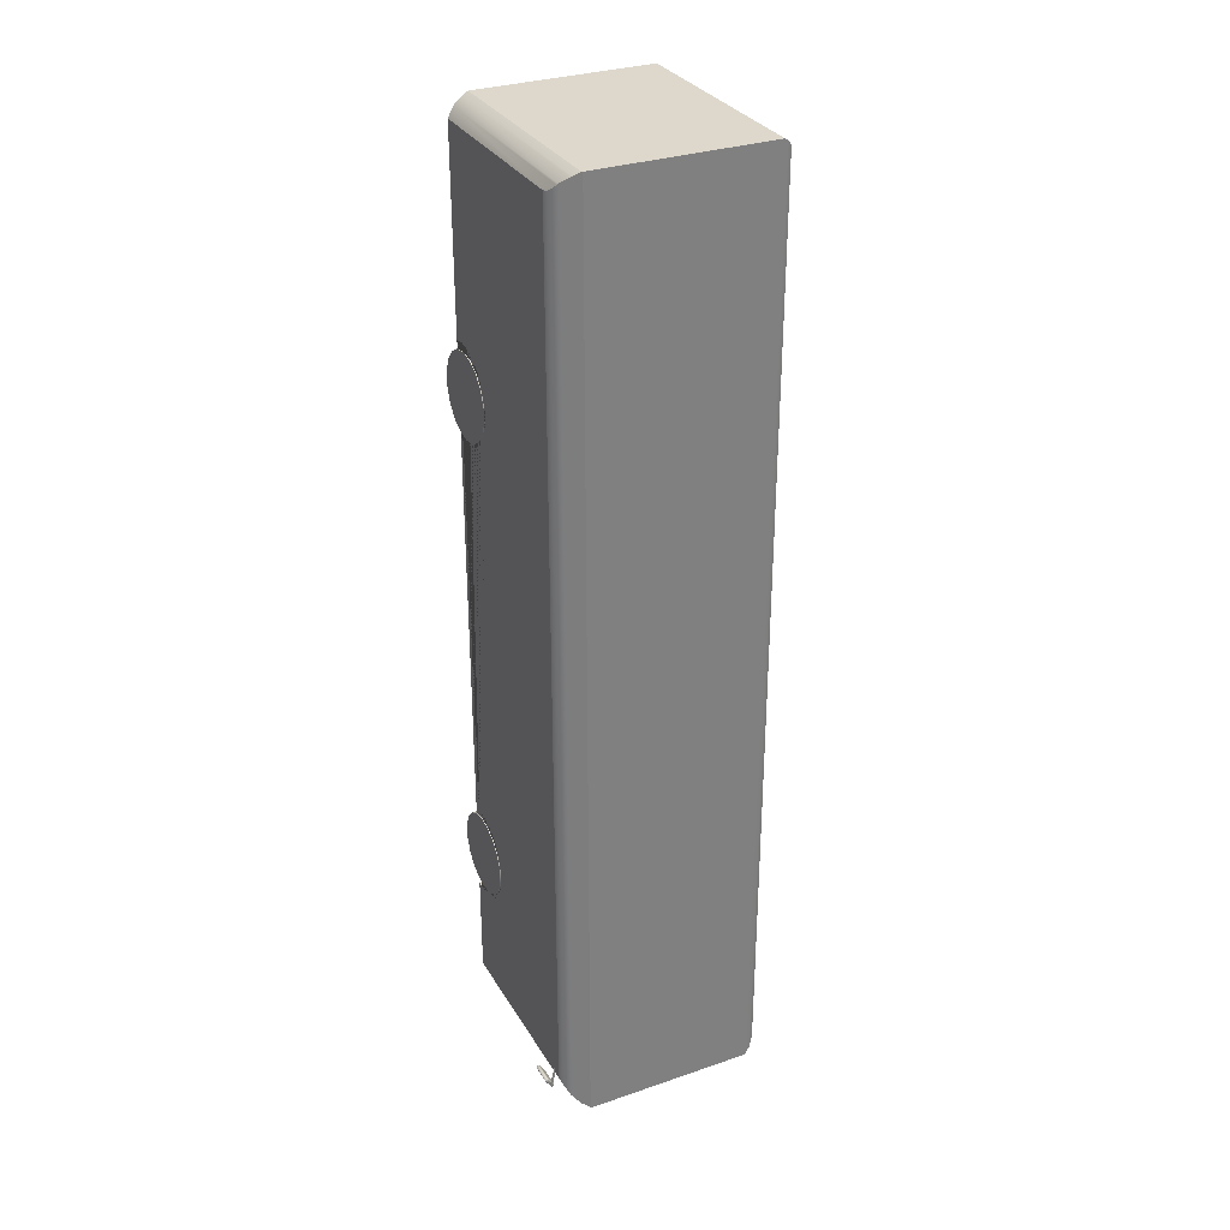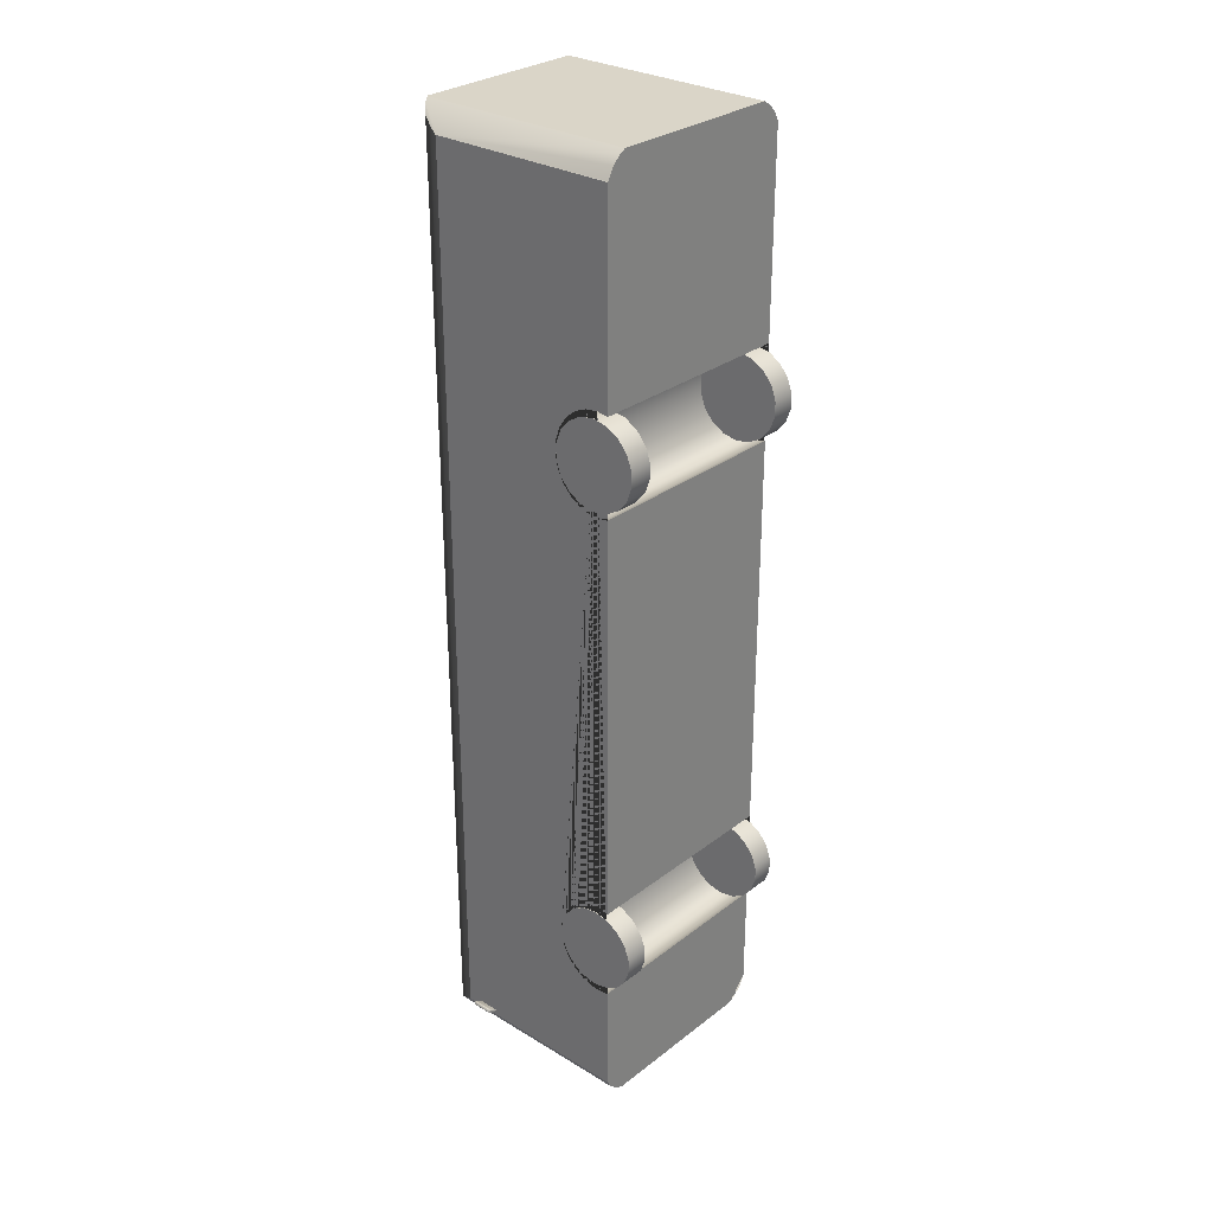
<metadata>
{"format":"obj","ext":"obj","renderer":"f3d","projection":"perspective","resolution":1024,"background":"white","views":[{"elev":31.2,"azim":154.0,"up":"+Z"},{"elev":29.2,"azim":-48.3,"up":"+Z"}]}
</metadata>
<code>
v  1.142 1.121 -7.188
v  1.142 0.991 -7.344
v  1.142 0.8151 -7.446
v  1.142 0.6151 -7.481
v  1.142 0.4151 -7.446
v  1.142 0.2392 -7.344
v  1.142 0.1087 -7.188
v  1.142 0.0392 -6.997
v  1.142 0.0392 -6.794
v  1.142 0.1087 -6.604
v  1.142 0.2392 -6.448
v  1.142 0.4151 -6.346
v  1.142 0.6151 -6.311
v  1.142 0.8151 -6.346
v  1.142 0.991 -6.448
v  1.142 1.121 -6.604
v  1.142 1.191 -6.794
v  1.142 1.191 -6.997
v  1.46 0.8151 -7.446
v  1.46 0.6151 -7.481
v  1.46 0.991 -7.344
v  1.46 1.121 -7.188
v  1.46 1.191 -6.997
v  1.46 1.191 -6.794
v  1.46 1.121 -6.604
v  1.46 0.991 -6.448
v  1.46 0.8151 -6.346
v  1.46 0.6151 -6.311
v  1.46 0.4151 -6.346
v  1.46 0.2392 -6.448
v  1.46 0.1087 -6.604
v  1.46 0.0392 -6.794
v  1.46 0.0392 -6.997
v  1.46 0.1087 -7.188
v  1.46 0.2392 -7.344
v  1.46 0.4151 -7.446
g Cylinder002
f 1 2 3 4 5 6 7 8 9 10 11 12 13 14 15 16 17 18
f 3 19 20 4
f 3 2 21 19
f 22 21 2 1
f 18 23 22 1
f 24 23 18 17
f 24 17 16 25
f 15 26 25 16
f 27 26 15 14
f 28 27 14 13
f 29 28 13 12
f 30 29 12 11
f 30 11 10 31
f 32 31 10 9
f 32 9 8 33
f 8 7 34 33
f 6 35 34 7
f 5 36 35 6
f 20 36 5 4
f 32 33 34 35 36 20 19 21 22 23 24 25 26 27 28 29 30 31
v  -1.16 1.121 -6.607
v  -1.16 0.991 -6.452
v  -1.16 0.8151 -6.35
v  -1.16 0.6151 -6.315
v  -1.16 0.4151 -6.35
v  -1.16 0.2392 -6.452
v  -1.16 0.1087 -6.607
v  -1.16 0.0392 -6.798
v  -1.16 0.0392 -7.001
v  -1.16 0.1087 -7.192
v  -1.16 0.2392 -7.348
v  -1.16 0.4151 -7.449
v  -1.16 0.6151 -7.484
v  -1.16 0.8151 -7.449
v  -1.16 0.991 -7.348
v  -1.16 1.121 -7.192
v  -1.16 1.191 -7.001
v  -1.16 1.191 -6.798
v  -1.478 0.8151 -6.35
v  -1.478 0.6151 -6.315
v  -1.478 0.991 -6.452
v  -1.478 1.121 -6.607
v  -1.478 1.191 -6.798
v  -1.478 1.191 -7.001
v  -1.478 1.121 -7.192
v  -1.478 0.991 -7.348
v  -1.478 0.8151 -7.449
v  -1.478 0.6151 -7.484
v  -1.478 0.4151 -7.449
v  -1.478 0.2392 -7.348
v  -1.478 0.1087 -7.192
v  -1.478 0.0392 -7.001
v  -1.478 0.0392 -6.798
v  -1.478 0.1087 -6.607
v  -1.478 0.2392 -6.452
v  -1.478 0.4151 -6.35
g Cylinder003
f 37 38 39 40 41 42 43 44 45 46 47 48 49 50 51 52 53 54
f 39 55 56 40
f 39 38 57 55
f 58 57 38 37
f 54 59 58 37
f 60 59 54 53
f 60 53 52 61
f 51 62 61 52
f 63 62 51 50
f 64 63 50 49
f 65 64 49 48
f 66 65 48 47
f 66 47 46 67
f 68 67 46 45
f 68 45 44 69
f 44 43 70 69
f 42 71 70 43
f 41 72 71 42
f 56 72 41 40
f 68 69 70 71 72 56 55 57 58 59 60 61 62 63 64 65 66 67
v  -1.16 1.121 0.2897
v  -1.16 0.991 0.4453
v  -1.16 0.8151 0.5469
v  -1.16 0.6151 0.5821
v  -1.16 0.4151 0.5469
v  -1.16 0.2392 0.4453
v  -1.16 0.1087 0.2897
v  -1.16 0.0392 0.0989
v  -1.16 0.0392 -0.1042
v  -1.16 0.1087 -0.295
v  -1.16 0.2392 -0.4506
v  -1.16 0.4151 -0.5521
v  -1.16 0.6151 -0.5874
v  -1.16 0.8151 -0.5521
v  -1.16 0.991 -0.4506
v  -1.16 1.121 -0.295
v  -1.16 1.191 -0.1042
v  -1.16 1.191 0.0989
v  -1.478 0.8151 0.5469
v  -1.478 0.6151 0.5821
v  -1.478 0.991 0.4453
v  -1.478 1.121 0.2897
v  -1.478 1.191 0.0989
v  -1.478 1.191 -0.1042
v  -1.478 1.121 -0.295
v  -1.478 0.991 -0.4506
v  -1.478 0.8151 -0.5521
v  -1.478 0.6151 -0.5874
v  -1.478 0.4151 -0.5521
v  -1.478 0.2392 -0.4506
v  -1.478 0.1087 -0.295
v  -1.478 0.0392 -0.1042
v  -1.478 0.0392 0.0989
v  -1.478 0.1087 0.2897
v  -1.478 0.2392 0.4453
v  -1.478 0.4151 0.5469
g Cylinder004
f 73 74 75 76 77 78 79 80 81 82 83 84 85 86 87 88 89 90
f 75 91 92 76
f 75 74 93 91
f 94 93 74 73
f 90 95 94 73
f 96 95 90 89
f 96 89 88 97
f 87 98 97 88
f 99 98 87 86
f 100 99 86 85
f 101 100 85 84
f 102 101 84 83
f 102 83 82 103
f 104 103 82 81
f 104 81 80 105
f 80 79 106 105
f 78 107 106 79
f 77 108 107 78
f 92 108 77 76
f 104 105 106 107 108 92 91 93 94 95 96 97 98 99 100 101 102 103
v  1.142 1.121 -0.2914
v  1.142 0.991 -0.447
v  1.142 0.8151 -0.5486
v  1.142 0.6151 -0.5838
v  1.142 0.4151 -0.5486
v  1.142 0.2392 -0.447
v  1.142 0.1087 -0.2914
v  1.142 0.0392 -0.1006
v  1.142 0.0392 0.1025
v  1.142 0.1087 0.2933
v  1.142 0.2392 0.4489
v  1.142 0.4151 0.5504
v  1.142 0.6151 0.5857
v  1.142 0.8151 0.5504
v  1.142 0.991 0.4489
v  1.142 1.121 0.2933
v  1.142 1.191 0.1025
v  1.142 1.191 -0.1006
v  1.46 0.8151 -0.5486
v  1.46 0.6151 -0.5838
v  1.46 0.991 -0.447
v  1.46 1.121 -0.2914
v  1.46 1.191 -0.1006
v  1.46 1.191 0.1025
v  1.46 1.121 0.2933
v  1.46 0.991 0.4489
v  1.46 0.8151 0.5504
v  1.46 0.6151 0.5857
v  1.46 0.4151 0.5504
v  1.46 0.2392 0.4489
v  1.46 0.1087 0.2933
v  1.46 0.0392 0.1025
v  1.46 0.0392 -0.1006
v  1.46 0.1087 -0.2914
v  1.46 0.2392 -0.447
v  1.46 0.4151 -0.5486
g Cylinder005
f 109 110 111 112 113 114 115 116 117 118 119 120 121 122 123 124 125 126
f 111 127 128 112
f 111 110 129 127
f 130 129 110 109
f 126 131 130 109
f 132 131 126 125
f 132 125 124 133
f 123 134 133 124
f 135 134 123 122
f 136 135 122 121
f 137 136 121 120
f 138 137 120 119
f 138 119 118 139
f 140 139 118 117
f 140 117 116 141
f 116 115 142 141
f 114 143 142 115
f 113 144 143 114
f 128 144 113 112
f 140 141 142 143 144 128 127 129 130 131 132 133 134 135 136 137 138 139
v  1.271 0.4028 3.607
v  1.379 0.4028 3.509
v  1.379 3.241 3.509
v  1.285 3.345 3.594
v  1.271 3.353 3.607
v  1.389 3.229 -9.133
v  1.389 3.229 3.489
v  1.437 3.107 3.398
v  1.437 3.107 -9.041
v  1.271 3.353 -9.251
v  1.175 3.408 -9.31
v  1.175 3.408 3.656
v  1.191 3.399 3.656
v  1.285 3.345 -9.238
v  -1.164 3.408 3.656
v  1.154 3.408 -9.323
v  -1.164 3.408 -9.323
v  1.191 0.4028 3.656
v  1.451 3.005 -9.016
v  1.451 3.005 3.373
v  -1.312 0.4028 -9.251
v  -1.312 0.5176 -9.251
v  -1.195 0.5176 -9.323
v  -1.195 0.4028 -9.323
v  -1.42 0.4028 -9.153
v  -1.42 0.5176 -9.153
v  -1.47 0.4028 -9.057
v  -1.47 0.5176 -9.057
v  -1.47 2.993 3.349
v  -1.47 0.4028 3.349
v  -1.462 0.4028 3.358
v  -1.383 0.4028 3.509
v  -1.275 0.4028 3.607
v  -1.195 0.4028 3.656
v  -1.195 3.391 3.656
v  -1.275 3.348 3.607
v  -1.281 3.345 3.602
v  -1.383 3.232 3.509
v  -1.385 3.229 3.505
v  -1.433 3.107 3.414
v  -1.462 3.017 3.358
v  -1.469 2.996 3.35
v  -1.47 0.5641 -6.228
v  1.451 0.5642 -6.228
v  1.451 0.4028 -6.251
v  -1.47 0.4028 -6.251
v  -1.47 0.7389 -6.253
v  1.451 0.7389 -6.253
v  -1.47 0.9007 -6.326
v  1.451 0.9007 -6.326
v  -1.47 1.038 -6.441
v  1.451 1.038 -6.441
v  -1.47 1.139 -6.591
v  1.451 1.139 -6.591
v  -1.47 1.198 -6.763
v  1.451 1.198 -6.763
v  -1.47 1.21 -6.945
v  1.451 1.21 -6.945
v  -1.47 1.174 -7.124
v  1.451 1.174 -7.124
v  -1.47 1.093 -7.286
v  1.451 1.093 -7.286
v  -1.47 0.9729 -7.42
v  1.451 0.9729 -7.42
v  -1.47 0.8222 -7.515
v  1.451 0.8222 -7.515
v  -1.47 0.6523 -7.564
v  1.451 0.6523 -7.564
v  -1.47 0.476 -7.564
v  1.451 0.476 -7.564
v  -1.47 0.4028 -7.543
v  1.451 0.4028 -7.543
v  -1.47 0.4028 -0.6302
v  1.451 0.4028 -0.6302
v  -1.47 0.5641 0.6842
v  1.451 0.5642 0.6842
v  1.451 0.4028 0.6612
v  -1.47 0.4028 0.6612
v  -1.47 0.7389 0.6593
v  1.451 0.7389 0.6593
v  -1.47 0.9007 0.5865
v  1.451 0.9007 0.5865
v  -1.47 1.038 0.4712
v  1.451 1.038 0.4712
v  -1.47 1.139 0.322
v  1.451 1.139 0.322
v  -1.47 1.198 0.1498
v  1.451 1.198 0.1498
v  -1.47 1.21 -0.0325
v  1.451 1.21 -0.0325
v  -1.47 1.174 -0.2114
v  1.451 1.174 -0.2114
v  -1.47 1.093 -0.3736
v  1.451 1.093 -0.3736
v  -1.47 0.9729 -0.5072
v  1.451 0.9729 -0.5072
v  -1.47 0.8222 -0.6021
v  1.451 0.8222 -0.6021
v  -1.47 0.6523 -0.6514
v  1.451 0.6523 -0.6514
v  -1.47 0.476 -0.6514
v  1.451 0.476 -0.6514
v  1.379 3.241 -9.153
v  1.451 0.6832 -9.016
v  1.314 0.6832 -9.157
v  1.154 0.6832 -9.323
v  1.451 0.4028 3.373
v  1.154 0.5176 -9.323
v  1.154 0.4028 -9.323
v  -1.47 2.993 -9.057
v  -1.433 3.107 -9.128
v  -1.42 3.14 -9.153
v  -1.385 3.229 -9.185
v  -1.312 3.31 -9.251
v  -1.281 3.345 -9.27
v  -1.195 3.391 -9.323
v  1.271 0.4028 -9.251
v  1.379 0.4028 -9.153
v  1.451 0.4028 -9.016
v  1.451 0.5176 -9.016
v  -1.47 0.6832 -9.057
v  -1.587 2.513 -8.917
v  -1.587 2.767 -8.917
v  -1.604 2.767 -8.949
v  -1.604 2.513 -8.949
v  -1.601 2.779 -8.951
v  -1.602 2.778 -8.952
v  -1.603 2.773 -8.954
v  -1.603 2.767 -8.954
v  -1.603 2.513 -8.954
v  -1.603 2.507 -8.954
v  -1.602 2.502 -8.952
v  -1.601 2.501 -8.951
v  -1.583 2.501 -8.919
v  -1.582 2.502 -8.917
v  -1.581 2.507 -8.916
v  -1.581 2.513 -8.915
v  -1.581 2.767 -8.915
v  -1.581 2.773 -8.916
v  -1.582 2.778 -8.917
v  -1.583 2.779 -8.919
v  -1.593 2.785 -8.959
v  -1.592 2.788 -8.956
v  -1.595 2.778 -8.962
v  -1.595 2.767 -8.963
v  -1.595 2.513 -8.963
v  -1.595 2.502 -8.962
v  -1.593 2.495 -8.959
v  -1.592 2.492 -8.956
v  -1.574 2.492 -8.924
v  -1.572 2.495 -8.921
v  -1.571 2.502 -8.919
v  -1.571 2.513 -8.918
v  -1.571 2.767 -8.918
v  -1.571 2.778 -8.919
v  -1.572 2.785 -8.921
v  -1.574 2.788 -8.924
v  -1.581 2.788 -8.967
v  -1.579 2.791 -8.964
v  -1.583 2.779 -8.97
v  -1.583 2.767 -8.971
v  -1.583 2.513 -8.971
v  -1.583 2.501 -8.97
v  -1.581 2.492 -8.967
v  -1.579 2.489 -8.964
v  -1.561 2.489 -8.932
v  -1.559 2.492 -8.928
v  -1.558 2.501 -8.926
v  -1.557 2.513 -8.925
v  -1.557 2.767 -8.925
v  -1.558 2.779 -8.926
v  -1.559 2.788 -8.928
v  -1.561 2.791 -8.932
v  -1.497 2.788 -9.018
v  -1.495 2.791 -9.014
v  -1.498 2.779 -9.021
v  -1.499 2.767 -9.022
v  -1.499 2.513 -9.022
v  -1.498 2.501 -9.021
v  -1.497 2.492 -9.018
v  -1.495 2.489 -9.014
v  -1.477 2.489 -8.983
v  -1.475 2.492 -8.979
v  -1.473 2.501 -8.976
v  -1.473 2.513 -8.975
v  -1.473 2.767 -8.975
v  -1.473 2.779 -8.976
v  -1.475 2.788 -8.979
v  -1.477 2.791 -8.983
v  -1.484 2.785 -9.025
v  -1.482 2.788 -9.022
v  -1.485 2.778 -9.028
v  -1.486 2.767 -9.028
v  -1.486 2.513 -9.028
v  -1.485 2.502 -9.028
v  -1.484 2.495 -9.025
v  -1.482 2.492 -9.022
v  -1.464 2.492 -8.99
v  -1.462 2.495 -8.987
v  -1.461 2.502 -8.985
v  -1.461 2.513 -8.984
v  -1.461 2.767 -8.984
v  -1.461 2.778 -8.985
v  -1.462 2.785 -8.987
v  -1.464 2.788 -8.99
v  -1.474 2.778 -9.03
v  -1.473 2.779 -9.028
v  -1.474 2.773 -9.031
v  -1.475 2.767 -9.031
v  -1.475 2.513 -9.031
v  -1.474 2.507 -9.031
v  -1.474 2.502 -9.03
v  -1.473 2.501 -9.028
v  -1.455 2.501 -8.996
v  -1.454 2.502 -8.994
v  -1.453 2.507 -8.993
v  -1.453 2.513 -8.992
v  -1.453 2.767 -8.992
v  -1.453 2.773 -8.993
v  -1.454 2.778 -8.994
v  -1.455 2.779 -8.996
v  -1.469 2.767 -9.03
v  -1.469 2.513 -9.03
v  -1.452 2.513 -8.998
v  -1.452 2.767 -8.998
v  1.526 2.871 -9.222
v  1.45 2.871 -8.927
v  1.428 2.871 -8.933
v  1.505 2.871 -9.229
v  1.526 2.895 -9.222
v  1.505 2.895 -9.229
v  1.428 2.895 -8.933
v  1.45 2.895 -8.927
v  1.459 2.569 -9.255
v  1.459 2.853 -9.255
v  1.488 2.853 -9.276
v  1.488 2.569 -9.276
v  1.49 2.865 -9.272
v  1.492 2.863 -9.274
v  1.493 2.859 -9.274
v  1.494 2.853 -9.275
v  1.494 2.569 -9.275
v  1.493 2.563 -9.274
v  1.492 2.558 -9.274
v  1.49 2.557 -9.272
v  1.462 2.557 -9.251
v  1.46 2.558 -9.25
v  1.459 2.563 -9.249
v  1.458 2.569 -9.249
v  1.458 2.853 -9.249
v  1.459 2.859 -9.249
v  1.46 2.863 -9.25
v  1.462 2.865 -9.251
v  1.5 2.871 -9.265
v  1.497 2.873 -9.263
v  1.502 2.863 -9.267
v  1.502 2.853 -9.267
v  1.502 2.569 -9.267
v  1.502 2.558 -9.267
v  1.5 2.551 -9.265
v  1.497 2.548 -9.263
v  1.468 2.548 -9.242
v  1.465 2.551 -9.24
v  1.463 2.558 -9.239
v  1.462 2.569 -9.238
v  1.462 2.853 -9.238
v  1.463 2.863 -9.239
v  1.465 2.871 -9.24
v  1.468 2.873 -9.242
v  1.508 2.873 -9.253
v  1.505 2.877 -9.251
v  1.511 2.865 -9.255
v  1.512 2.853 -9.256
v  1.512 2.569 -9.256
v  1.511 2.557 -9.255
v  1.508 2.548 -9.253
v  1.505 2.545 -9.251
v  1.476 2.545 -9.23
v  1.473 2.548 -9.227
v  1.47 2.557 -9.226
v  1.469 2.569 -9.225
v  1.469 2.853 -9.225
v  1.47 2.865 -9.226
v  1.473 2.873 -9.227
v  1.476 2.877 -9.23
v  1.572 2.873 -9.159
v  1.569 2.877 -9.157
v  1.575 2.865 -9.161
v  1.575 2.853 -9.162
v  1.575 2.569 -9.162
v  1.575 2.557 -9.161
v  1.572 2.548 -9.159
v  1.569 2.545 -9.157
v  1.54 2.545 -9.136
v  1.536 2.548 -9.133
v  1.534 2.557 -9.132
v  1.533 2.569 -9.131
v  1.533 2.853 -9.131
v  1.534 2.865 -9.132
v  1.536 2.873 -9.133
v  1.54 2.877 -9.136
v  1.58 2.871 -9.147
v  1.577 2.873 -9.145
v  1.582 2.863 -9.148
v  1.583 2.853 -9.149
v  1.583 2.569 -9.149
v  1.582 2.558 -9.148
v  1.58 2.551 -9.147
v  1.577 2.548 -9.145
v  1.548 2.548 -9.123
v  1.545 2.551 -9.121
v  1.543 2.558 -9.12
v  1.542 2.569 -9.119
v  1.542 2.853 -9.119
v  1.543 2.863 -9.12
v  1.545 2.871 -9.121
v  1.548 2.873 -9.123
v  1.585 2.863 -9.137
v  1.583 2.865 -9.135
v  1.586 2.859 -9.137
v  1.587 2.853 -9.138
v  1.587 2.569 -9.138
v  1.586 2.563 -9.137
v  1.585 2.558 -9.137
v  1.583 2.557 -9.135
v  1.554 2.557 -9.114
v  1.553 2.558 -9.113
v  1.552 2.563 -9.112
v  1.551 2.569 -9.112
v  1.551 2.853 -9.112
v  1.552 2.859 -9.112
v  1.553 2.863 -9.113
v  1.554 2.865 -9.114
v  1.586 2.853 -9.132
v  1.586 2.569 -9.132
v  1.557 2.569 -9.111
v  1.557 2.853 -9.111
v  -1.195 0.6832 -9.323
v  -1.312 0.6832 -9.251
v  -1.42 0.6832 -9.153
v  1.315 0.5176 -9.157
v  -1.305 0.6832 -9.294
v  -1.187 0.6832 -9.367
v  -1.187 0.5176 -9.367
v  -1.305 0.5176 -9.294
v  1.161 0.6832 -9.367
v  1.161 0.5176 -9.367
v  1.322 0.6832 -9.201
v  1.322 0.5176 -9.2
g Box018
f 145 146 147 148 149
f 150 151 152 153
f 154 155 156 157 149 148 158
f 159 156 155 160 161
f 162 145 149 157
f 163 153 152 164
f 165 166 167 168
f 169 170 166 165
f 171 172 170 169
f 173 174 175 176 177 178 179 180 181 182 183 184 185 186
f 187 188 189 190
f 188 187 191 192
f 192 191 193 194
f 193 195 196 194
f 195 197 198 196
f 197 199 200 198
f 199 201 202 200
f 201 203 204 202
f 203 205 206 204
f 205 207 208 206
f 207 209 210 208
f 209 211 212 210
f 211 213 214 212
f 214 213 215 216
f 217 190 189 218
f 219 220 221 222
f 220 219 223 224
f 224 223 225 226
f 225 227 228 226
f 227 229 230 228
f 229 231 232 230
f 231 233 234 232
f 233 235 236 234
f 235 237 238 236
f 237 239 240 238
f 239 241 242 240
f 241 243 244 242
f 243 245 246 244
f 246 245 217 218
f 160 155 154 158 247 150 153 163 248 249 250
f 146 251 164 152 151 147
f 147 151 150 247 158 148
f 168 167 252 253
f 162 157 156 159 179 178
f 254 173 186 185 184 255
f 256 255 184 183 257
f 258 257 183 182 181 259
f 260 259 181 180 179 159 161
f 171 169 165 168 253 261 262 263 216 215
f 251 146 145 162 178 177 176 175 174 222 221
f 214 216 263 264 248 163 164 251 221 220 224 226 228 230 232 234 236 238 240 242 244 246 218 189 188 192 194 196 198 200 202 204 206 208 210 212
f 219 222 174 173 254 265 172 171 215 213 211 209 207 205 203 201 199 197 195 193 191 187 190 217 245 243 241 239 237 235 233 231 229 227 225 223
f 266 267 268 269
f 268 270 271
f 268 271 272
f 268 272 273
f 274 269 268 273
f 269 274 275
f 269 275 276
f 269 276 277
f 278 266 269 277
f 266 278 279
f 266 279 280
f 266 280 281
f 282 267 266 281
f 267 282 283
f 267 283 284
f 267 284 285
f 270 268 267 285
f 286 271 270 287
f 288 272 271 286
f 289 273 272 288
f 290 274 273 289
f 291 275 274 290
f 292 276 275 291
f 293 277 276 292
f 294 278 277 293
f 295 279 278 294
f 296 280 279 295
f 297 281 280 296
f 298 282 281 297
f 299 283 282 298
f 300 284 283 299
f 301 285 284 300
f 287 270 285 301
f 302 286 287 303
f 304 288 286 302
f 305 289 288 304
f 306 290 289 305
f 307 291 290 306
f 308 292 291 307
f 309 293 292 308
f 310 294 293 309
f 311 295 294 310
f 312 296 295 311
f 313 297 296 312
f 314 298 297 313
f 315 299 298 314
f 316 300 299 315
f 317 301 300 316
f 303 287 301 317
f 318 302 303 319
f 320 304 302 318
f 321 305 304 320
f 322 306 305 321
f 323 307 306 322
f 324 308 307 323
f 325 309 308 324
f 326 310 309 325
f 327 311 310 326
f 328 312 311 327
f 329 313 312 328
f 330 314 313 329
f 331 315 314 330
f 332 316 315 331
f 333 317 316 332
f 319 303 317 333
f 334 318 319 335
f 336 320 318 334
f 337 321 320 336
f 338 322 321 337
f 339 323 322 338
f 340 324 323 339
f 341 325 324 340
f 342 326 325 341
f 343 327 326 342
f 344 328 327 343
f 345 329 328 344
f 346 330 329 345
f 347 331 330 346
f 348 332 331 347
f 349 333 332 348
f 335 319 333 349
f 350 334 335 351
f 352 336 334 350
f 353 337 336 352
f 354 338 337 353
f 355 339 338 354
f 356 340 339 355
f 357 341 340 356
f 358 342 341 357
f 359 343 342 358
f 360 344 343 359
f 361 345 344 360
f 362 346 345 361
f 363 347 346 362
f 364 348 347 363
f 365 349 348 364
f 351 335 349 365
f 351 366 350
f 350 366 352
f 352 366 353
f 367 354 353 366
f 354 367 355
f 355 367 356
f 356 367 357
f 368 358 357 367
f 358 368 359
f 359 368 360
f 360 368 361
f 369 362 361 368
f 362 369 363
f 363 369 364
f 364 369 365
f 366 351 365 369
f 367 366 369 368
f 370 371 372 373
f 374 375 376 377
f 377 376 372 371
f 374 377 371 370
f 375 374 370 373
f 376 375 373 372
f 378 379 380 381
f 380 382 383
f 380 383 384
f 380 384 385
f 386 381 380 385
f 381 386 387
f 381 387 388
f 381 388 389
f 390 378 381 389
f 378 390 391
f 378 391 392
f 378 392 393
f 394 379 378 393
f 379 394 395
f 379 395 396
f 379 396 397
f 382 380 379 397
f 398 383 382 399
f 400 384 383 398
f 401 385 384 400
f 402 386 385 401
f 403 387 386 402
f 404 388 387 403
f 405 389 388 404
f 406 390 389 405
f 407 391 390 406
f 408 392 391 407
f 409 393 392 408
f 410 394 393 409
f 411 395 394 410
f 412 396 395 411
f 413 397 396 412
f 399 382 397 413
f 414 398 399 415
f 416 400 398 414
f 417 401 400 416
f 418 402 401 417
f 419 403 402 418
f 420 404 403 419
f 421 405 404 420
f 422 406 405 421
f 423 407 406 422
f 424 408 407 423
f 425 409 408 424
f 426 410 409 425
f 427 411 410 426
f 428 412 411 427
f 429 413 412 428
f 415 399 413 429
f 430 414 415 431
f 432 416 414 430
f 433 417 416 432
f 434 418 417 433
f 435 419 418 434
f 436 420 419 435
f 437 421 420 436
f 438 422 421 437
f 439 423 422 438
f 440 424 423 439
f 441 425 424 440
f 442 426 425 441
f 443 427 426 442
f 444 428 427 443
f 445 429 428 444
f 431 415 429 445
f 446 430 431 447
f 448 432 430 446
f 449 433 432 448
f 450 434 433 449
f 451 435 434 450
f 452 436 435 451
f 453 437 436 452
f 454 438 437 453
f 455 439 438 454
f 456 440 439 455
f 457 441 440 456
f 458 442 441 457
f 459 443 442 458
f 460 444 443 459
f 461 445 444 460
f 447 431 445 461
f 462 446 447 463
f 464 448 446 462
f 465 449 448 464
f 466 450 449 465
f 467 451 450 466
f 468 452 451 467
f 469 453 452 468
f 470 454 453 469
f 471 455 454 470
f 472 456 455 471
f 473 457 456 472
f 474 458 457 473
f 475 459 458 474
f 476 460 459 475
f 477 461 460 476
f 463 447 461 477
f 463 478 462
f 462 478 464
f 464 478 465
f 479 466 465 478
f 466 479 467
f 467 479 468
f 468 479 469
f 480 470 469 479
f 470 480 471
f 471 480 472
f 472 480 473
f 481 474 473 480
f 474 481 475
f 475 481 476
f 476 481 477
f 478 463 477 481
f 479 478 481 480
f 258 259 260 482 483
f 256 257 258 483 484
f 254 255 256 484 265
f 264 485 249 248
f 260 161 160 250 482
f 486 487 488 489
f 484 483 166 170
f 265 484 170 172
f 487 490 491 488
f 263 262 261 253 252 485 264
f 491 490 492 493
f 483 482 487 486
f 482 250 490 487
f 250 249 492 490
f 249 485 493 492
f 485 252 491 493
f 252 167 488 491
f 167 166 489 488
f 166 483 486 489

</code>
